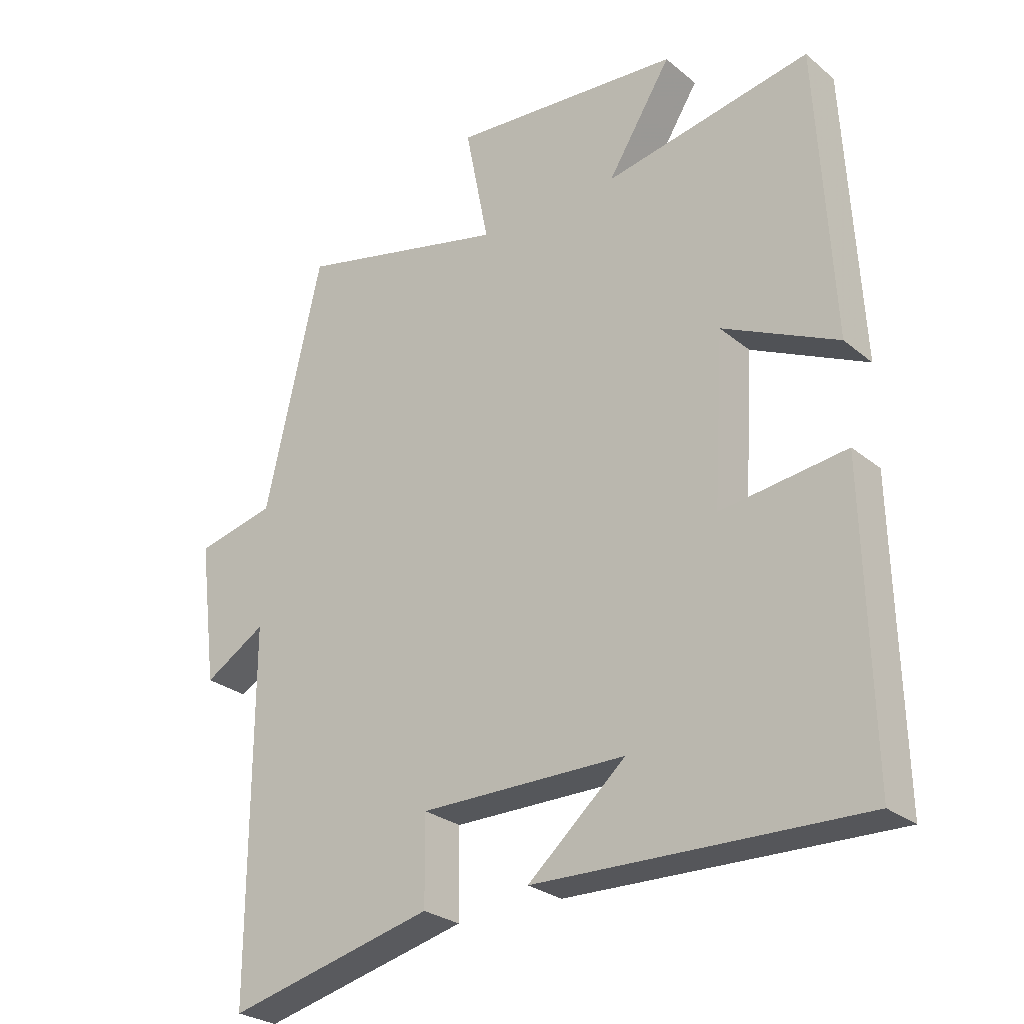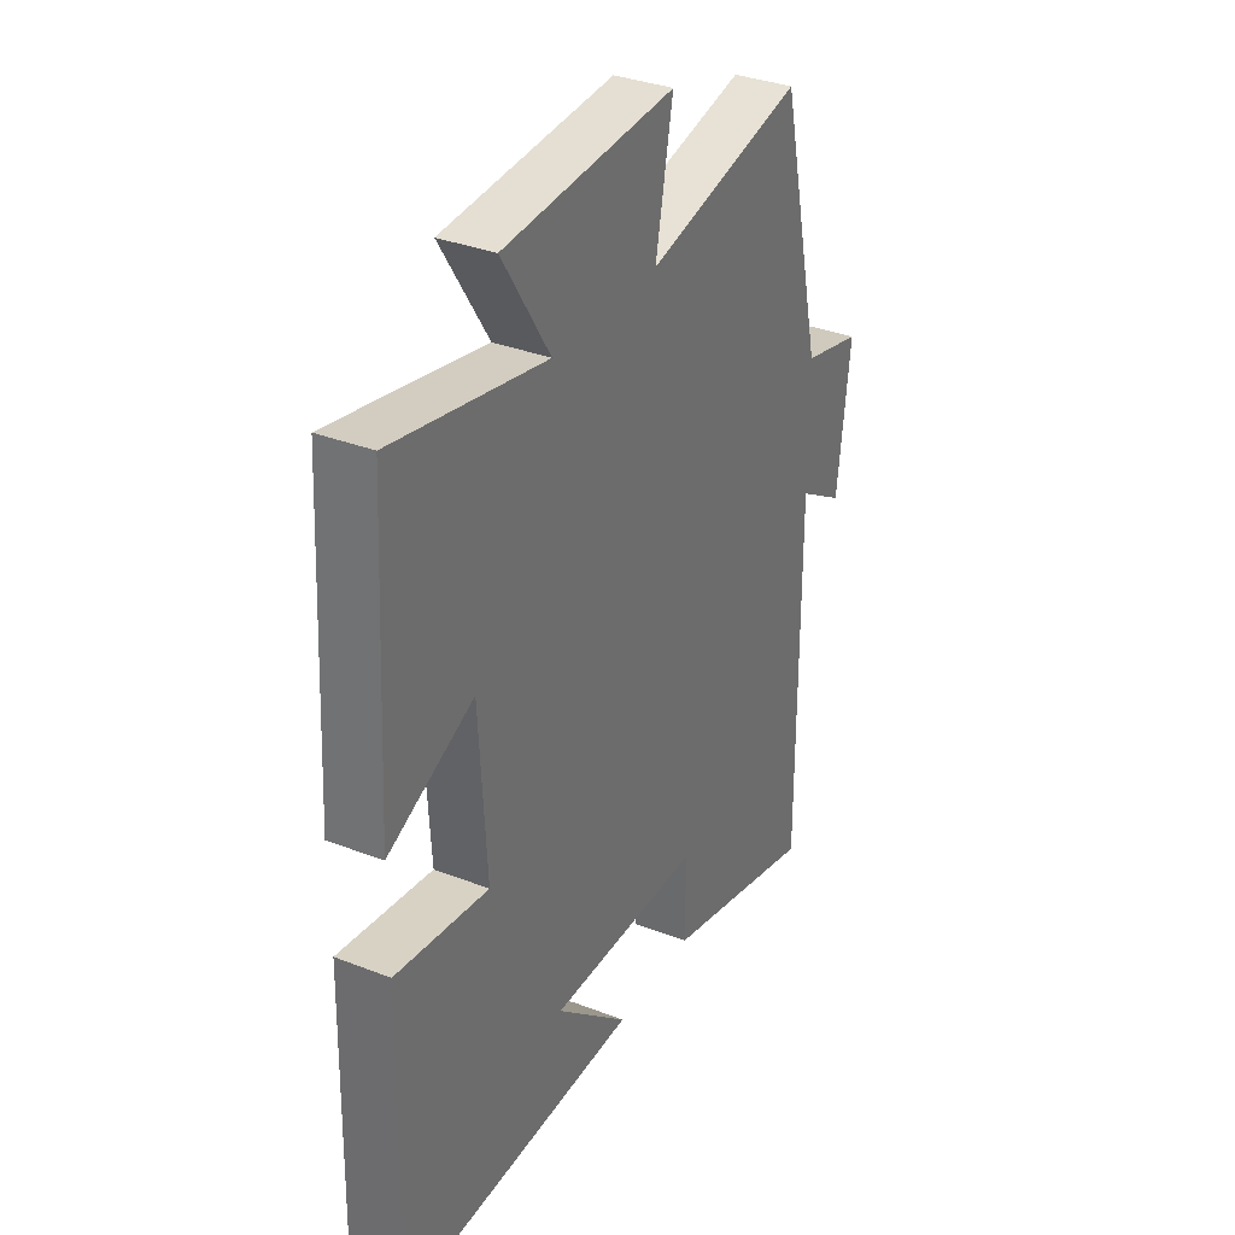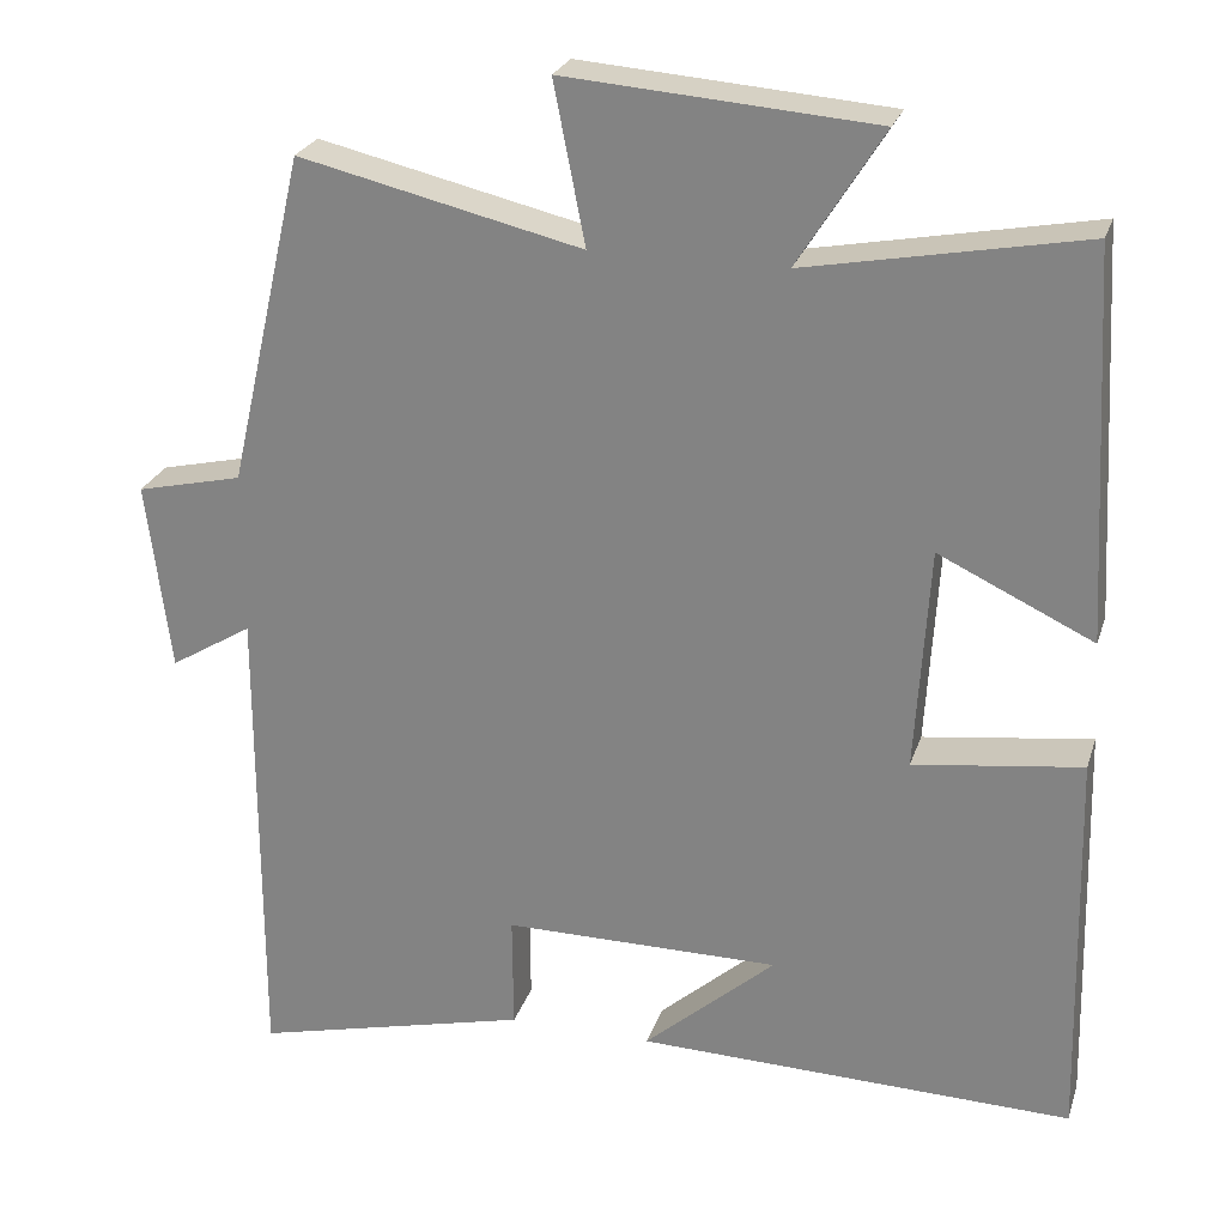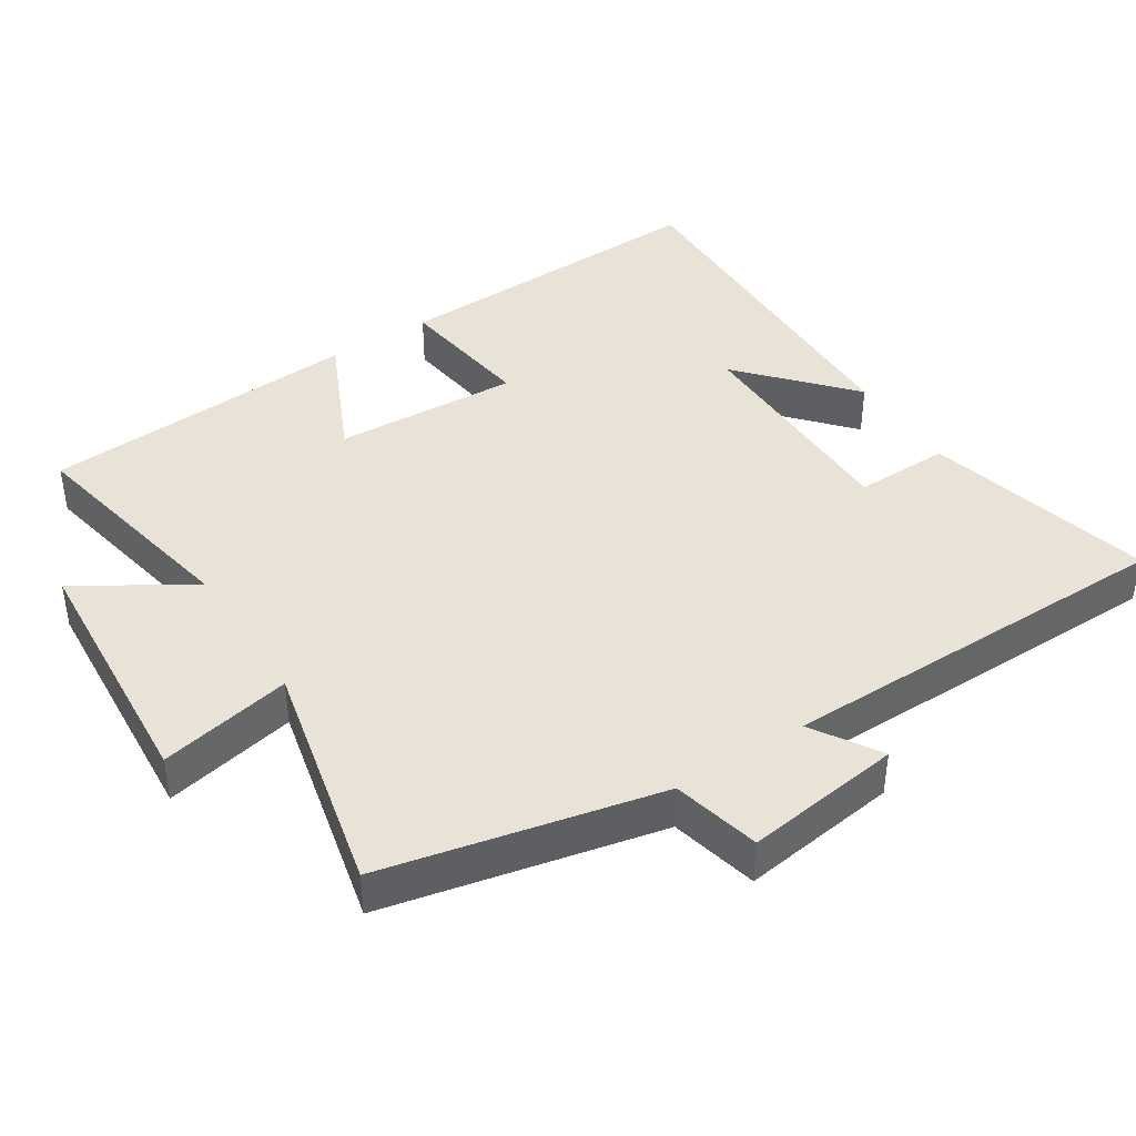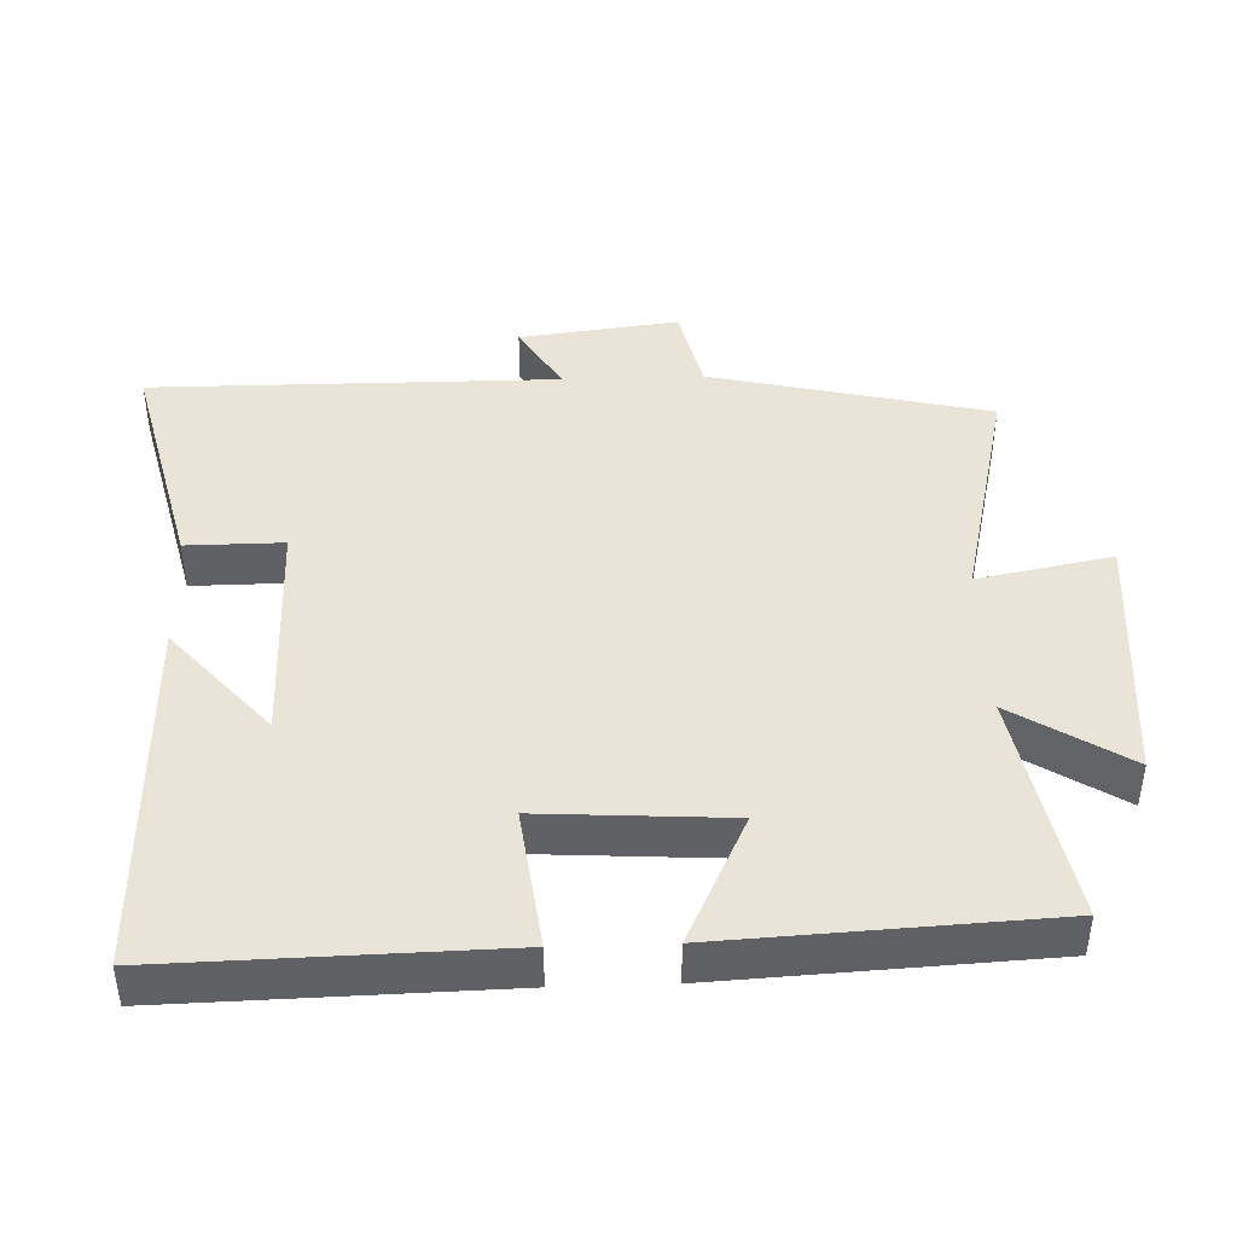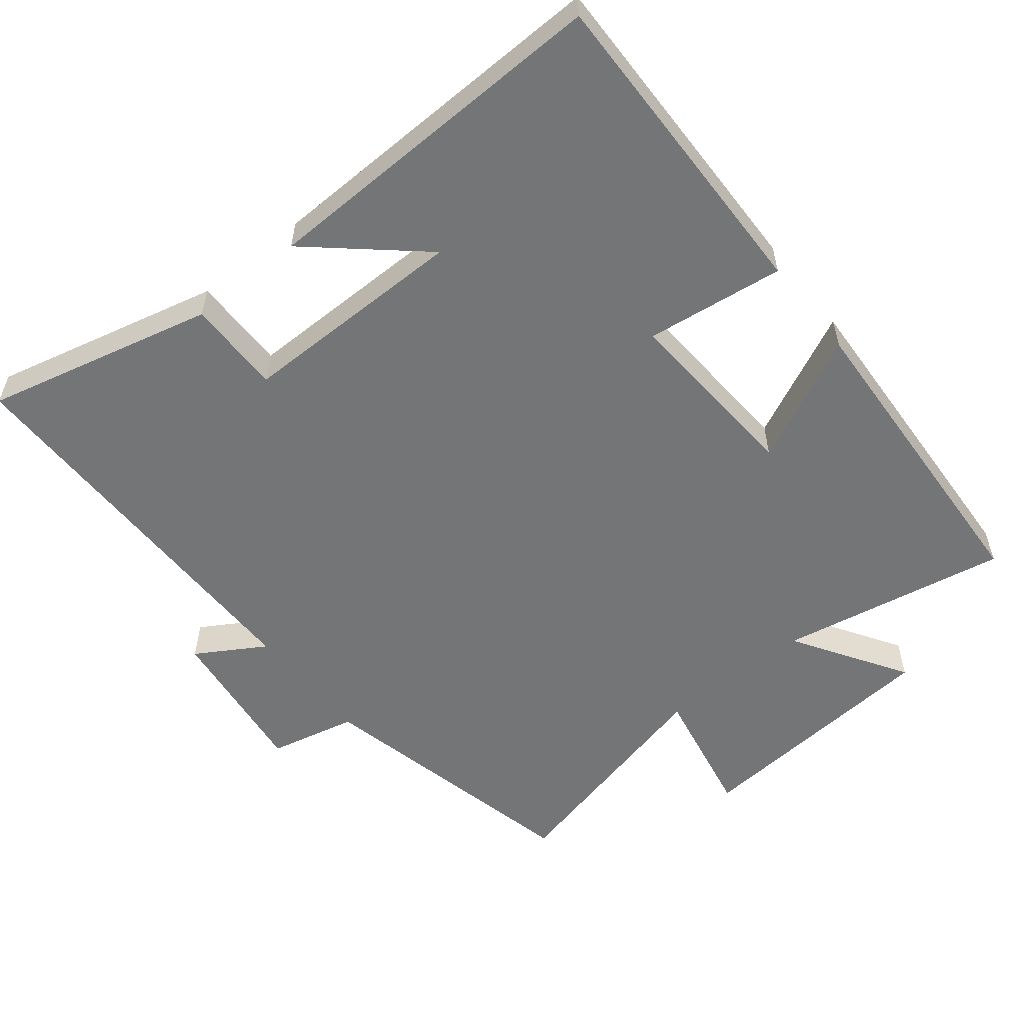
<metadata>
{"format":"obj","ext":"obj","renderer":"f3d","projection":"perspective","resolution":1024,"background":"white","views":[{"elev":-26.8,"azim":-141.5,"up":"+Z"},{"elev":33.8,"azim":-62.1,"up":"+Z"},{"elev":25.2,"azim":-163.9,"up":"+Z"},{"elev":41.8,"azim":56.8,"up":"+Y"},{"elev":43.3,"azim":-91.9,"up":"+Y"},{"elev":-56.4,"azim":-141.2,"up":"+Y"}]}
</metadata>
<code>
v -0.475 0.07 0.562
v -0.149 0.07 0.5
v -0.25 0.07 0.661
v 0.114 0.07 0.689
v 0.077 0.07 0.5
v 0.41 0.07 0.578
v 0.5 0.07 0.186
v 0.625 0.07 0.157
v 0.597 0.07 -0.067
v 0.5 0.07 -0.008
v 0.501 0.07 -0.58
v 0.174 0.07 -0.5
v 0.175 0.07 -0.364
v -0.151 0.07 -0.364
v 0.004 0.07 -0.5
v -0.511 0.07 -0.513
v -0.5 0.07 -0.046
v -0.302 0.07 -0.072
v -0.318 0.07 0.192
v -0.5 0.07 0.106
v -0.475 0 0.562
v -0.149 0 0.5
v -0.25 0 0.661
v 0.114 0 0.689
v 0.077 0 0.5
v 0.41 0 0.578
v 0.5 0 0.186
v 0.625 0 0.157
v 0.597 0 -0.067
v 0.5 0 -0.008
v 0.501 0 -0.58
v 0.174 0 -0.5
v 0.175 0 -0.364
v -0.151 0 -0.364
v 0.004 0 -0.5
v -0.511 0 -0.513
v -0.5 0 -0.046
v -0.302 0 -0.072
v -0.318 0 0.192
v -0.5 0 0.106
f 19 20 1 2
f 18 19 2
f 16 17 18
f 14 15 16
f 14 16 18
f 13 14 18 2
f 10 11 12 13
f 7 8 9 10
f 5 6 7 10
f 5 10 13 2
f 2 3 4 5
f 22 21 40 39
f 22 39 38
f 38 37 36
f 36 35 34
f 38 36 34
f 22 38 34 33
f 33 32 31 30
f 30 29 28 27
f 30 27 26 25
f 22 33 30 25
f 25 24 23 22
f 1 21 22 2
f 2 22 23 3
f 3 23 24 4
f 4 24 25 5
f 5 25 26 6
f 6 26 27 7
f 7 27 28 8
f 8 28 29 9
f 9 29 30 10
f 10 30 31 11
f 11 31 32 12
f 12 32 33 13
f 13 33 34 14
f 14 34 35 15
f 15 35 36 16
f 16 36 37 17
f 17 37 38 18
f 18 38 39 19
f 19 39 40 20
f 20 40 21 1

</code>
